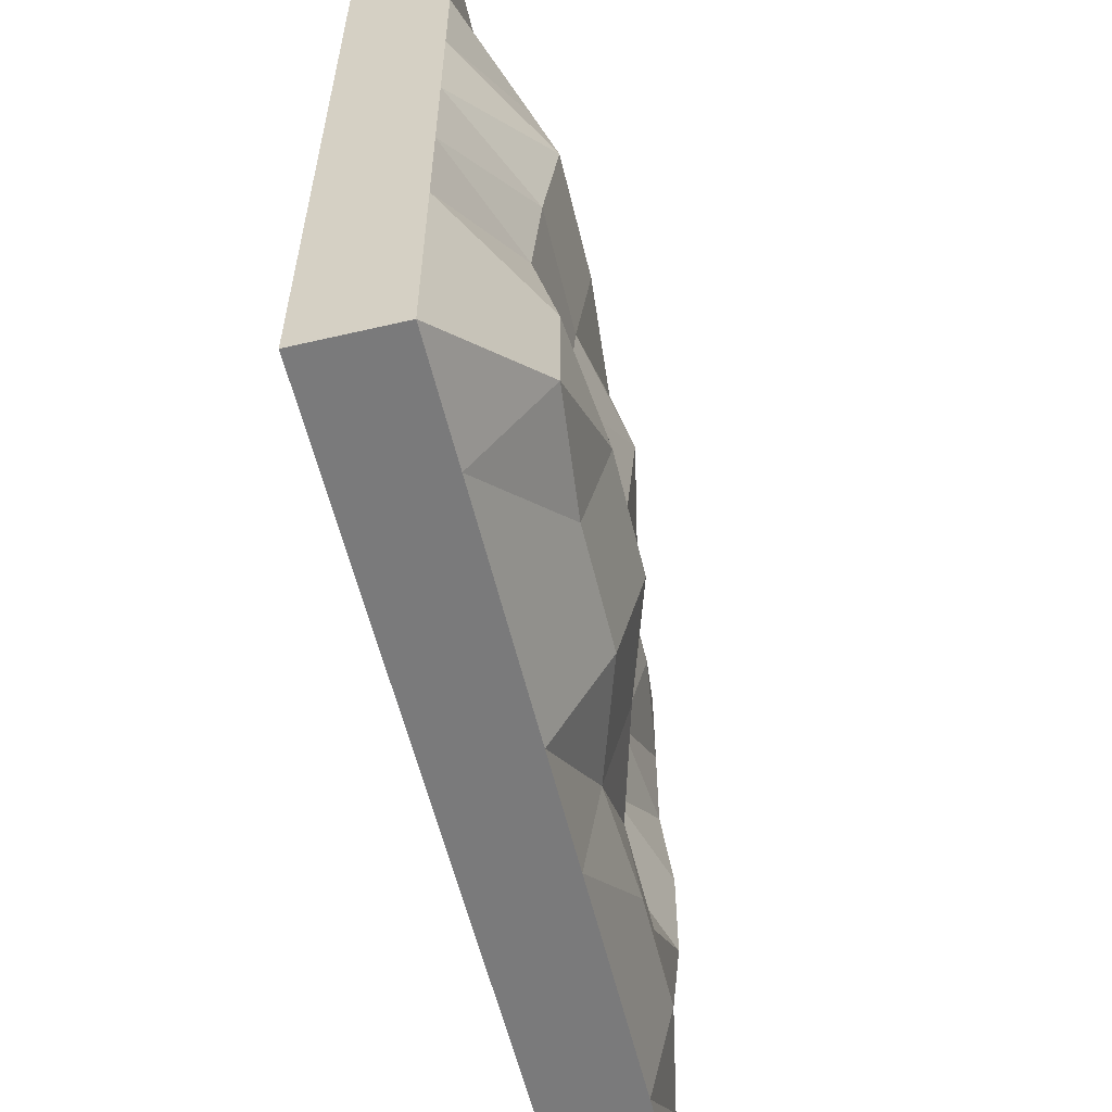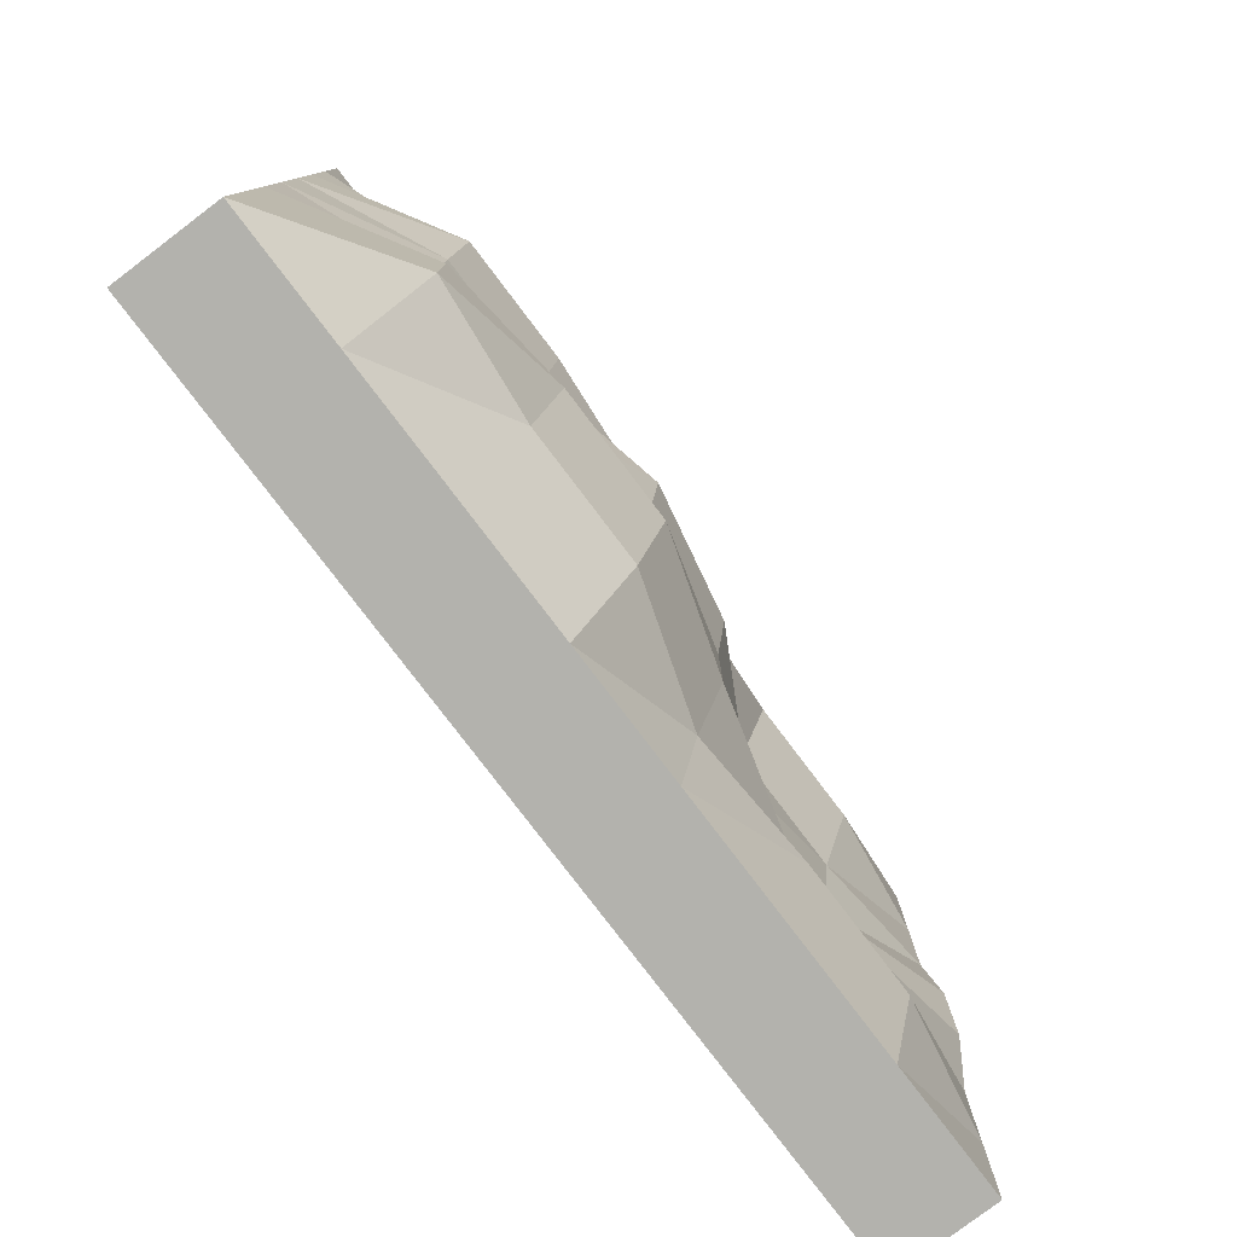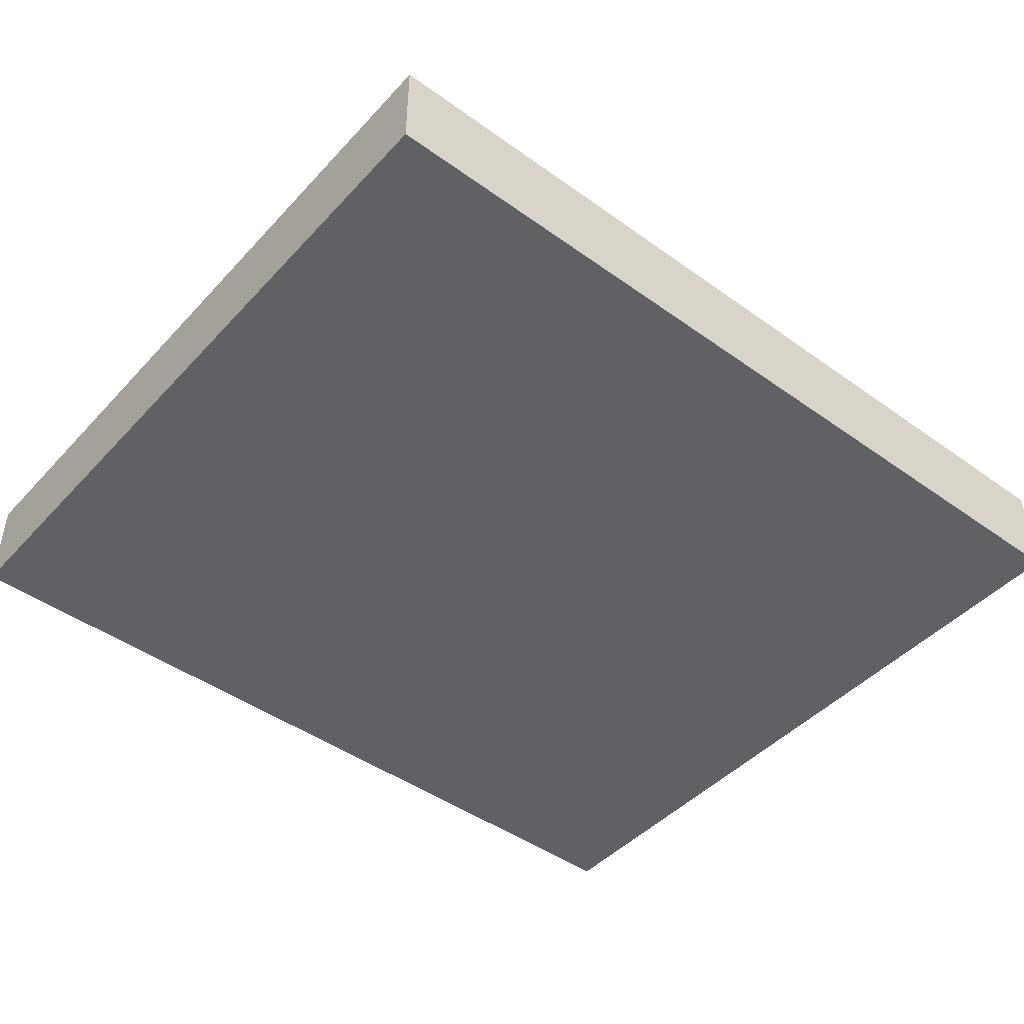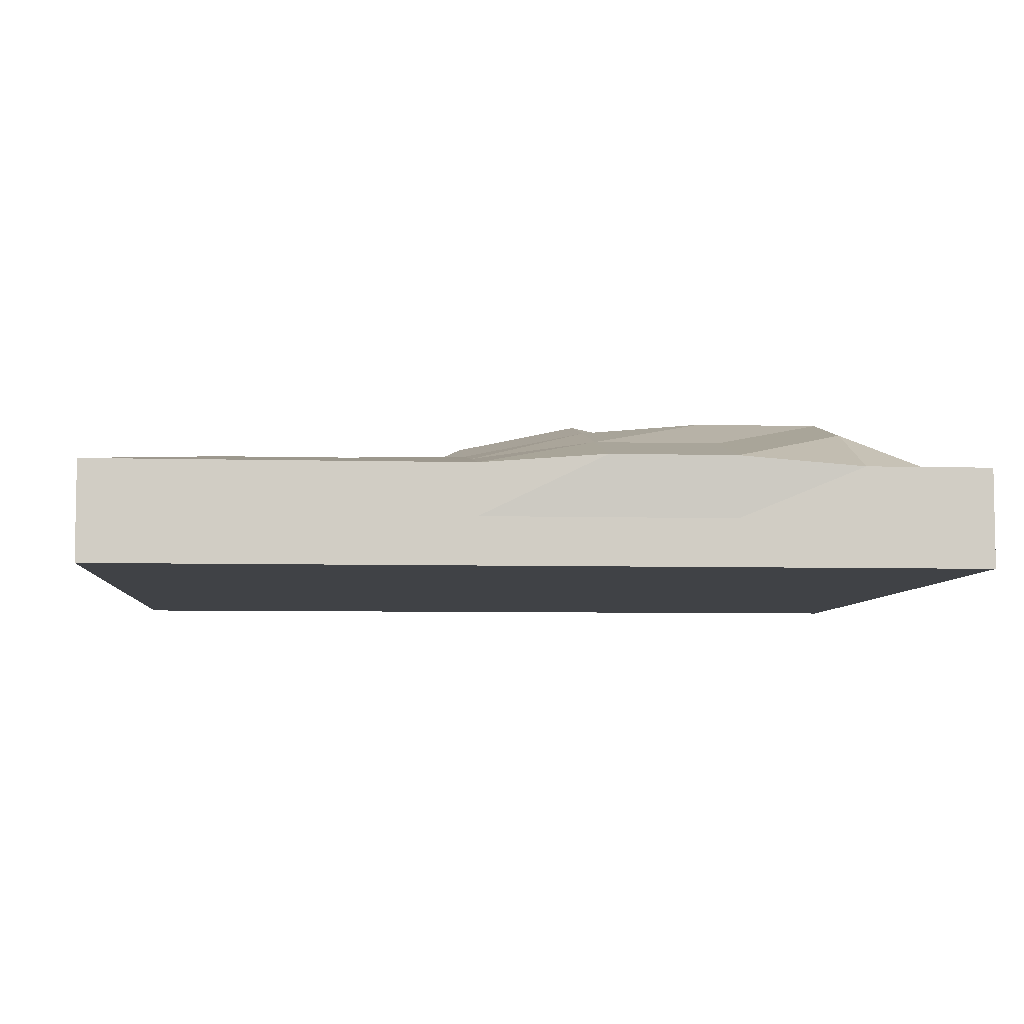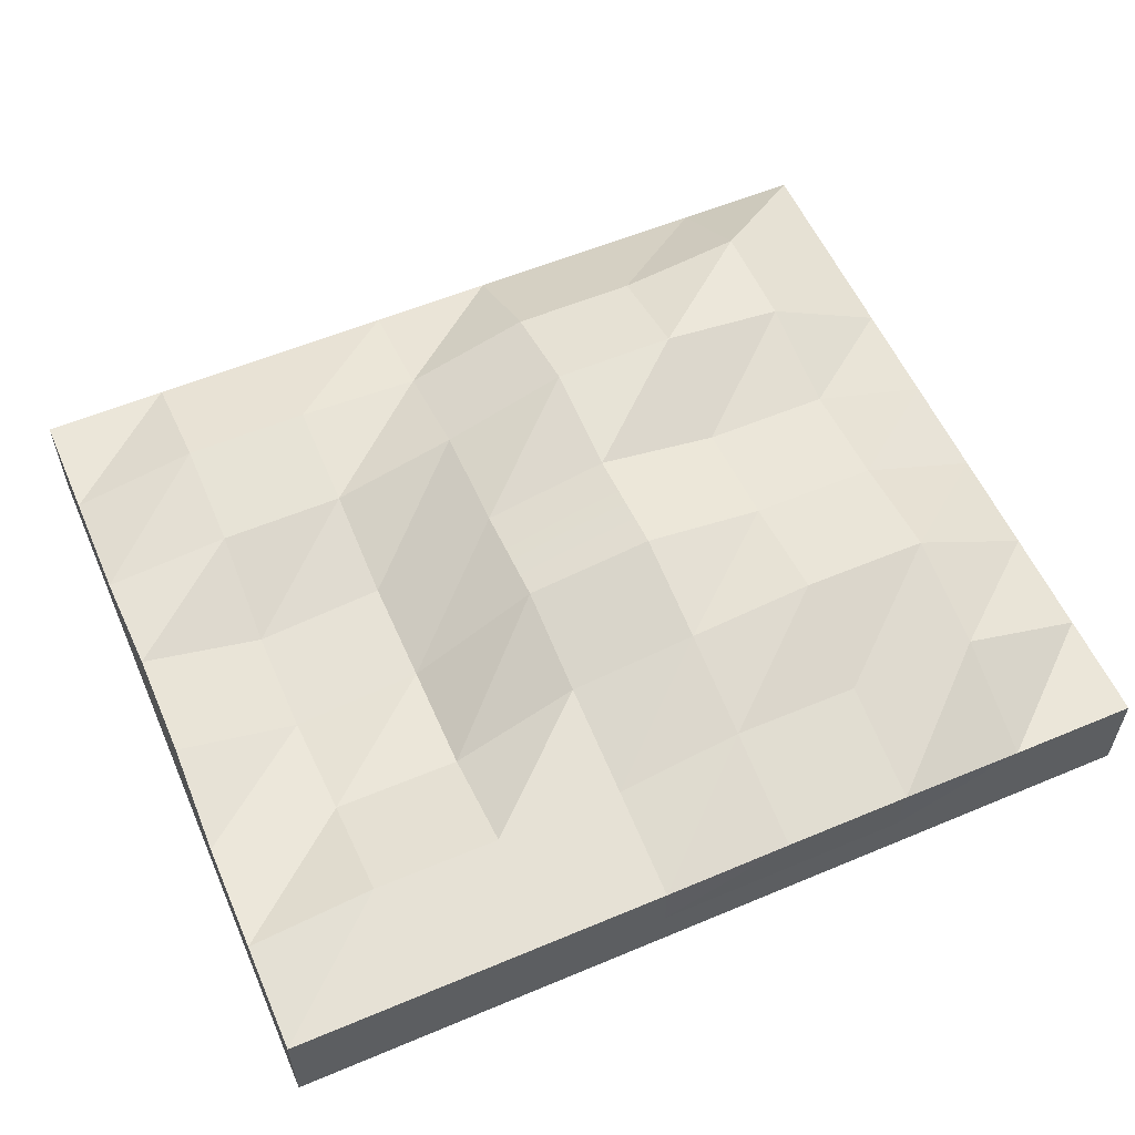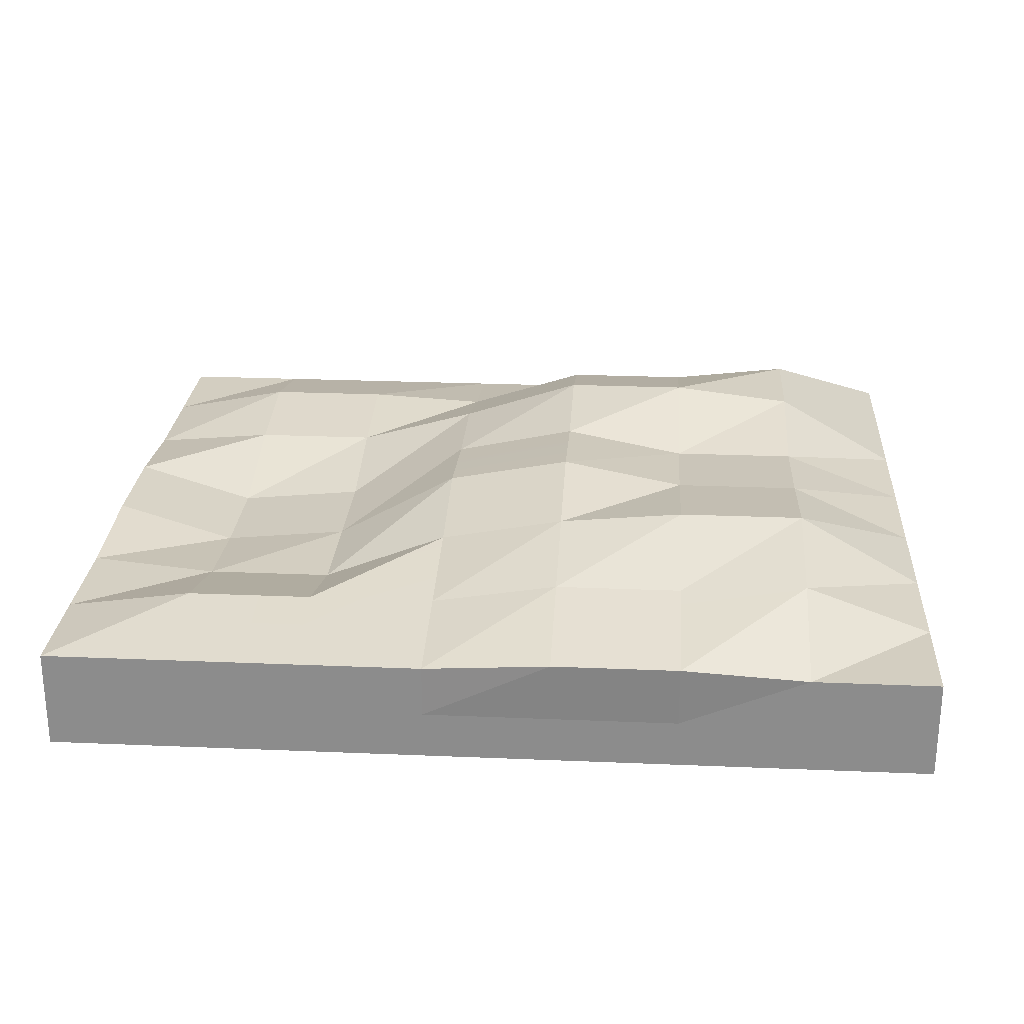
<metadata>
{"format":"obj","ext":"obj","renderer":"f3d","projection":"perspective","resolution":1024,"background":"white","views":[{"elev":-58.1,"azim":103.5,"up":"+Z"},{"elev":-79.4,"azim":127.2,"up":"+Z"},{"elev":-45.4,"azim":140.4,"up":"+Y"},{"elev":-6.2,"azim":-4.6,"up":"+Y"},{"elev":57.0,"azim":-23.6,"up":"+Y"},{"elev":25.2,"azim":3.9,"up":"+Y"}]}
</metadata>
<code>
o Ground_Mesh.053
v -13.71 -3.112 11.94
v -9.741 -3.112 11.94
v -5.774 -3.112 11.94
v -1.807 -3.112 11.94
v 2.161 -3.112 11.94
v 6.128 -3.112 11.94
v 10.1 -3.112 11.94
v 14.06 -3.112 11.94
v -13.71 -3.112 8.524
v -9.741 -4.6 8.524
v -5.774 -4.6 8.524
v -1.807 -4.6 8.524
v 2.161 -4.6 8.524
v 6.128 -4.6 8.524
v 10.1 -4.6 8.524
v 14.06 -3.112 8.524
v -13.71 -3.112 5.109
v -9.741 -4.6 5.109
v -5.774 -4.6 5.109
v -1.807 -4.6 5.109
v 2.161 -4.6 5.109
v 6.128 -4.6 5.109
v 10.1 -4.6 5.109
v 14.06 -3.112 5.109
v -13.71 -3.112 1.693
v -9.741 -4.6 1.693
v -5.774 -4.6 1.693
v -1.807 -4.6 1.693
v 2.161 -4.6 1.693
v 6.128 -4.6 1.693
v 10.1 -4.6 1.693
v 14.06 -3.112 1.693
v -13.71 -3.112 -1.722
v -9.741 -4.6 -1.722
v -5.774 -4.6 -1.722
v -1.807 -4.6 -1.722
v 2.161 -4.6 -1.722
v 6.128 -4.6 -1.722
v 10.1 -4.6 -1.722
v 14.06 -3.112 -1.722
v -13.71 -3.112 -5.137
v -9.741 -4.6 -5.137
v -5.774 -4.6 -5.137
v -1.807 -4.6 -5.137
v 2.161 -4.6 -5.137
v 6.128 -4.6 -5.137
v 10.1 -4.6 -5.137
v 14.06 -3.112 -5.137
v -13.71 -3.112 -8.553
v -9.741 -4.6 -8.553
v -5.774 -4.6 -8.553
v -1.807 -4.6 -8.553
v 2.161 -4.6 -8.553
v 6.128 -4.6 -8.553
v 10.1 -4.6 -8.553
v 14.06 -3.112 -8.553
v -13.71 -3.112 -11.97
v -9.741 -3.112 -11.97
v -5.774 -3.112 -11.97
v -1.807 -3.112 -11.97
v 2.161 -3.112 -11.97
v 6.128 -3.112 -11.97
v 10.1 -3.112 -11.97
v 14.06 -3.112 -11.97
v -13.71 -1.481 11.94
v -9.741 -1.481 11.94
v -5.774 -1.481 11.94
v -1.807 -1.481 11.94
v 2.161 -1.194 12.03
v 6.128 -1.194 12.03
v 10.1 -1.481 11.94
v 14.06 -1.481 11.94
v -13.71 -1.481 8.524
v -9.741 -0.9206 8.524
v -5.774 -0.9206 8.524
v -1.807 -0.9206 8.524
v 2.161 -0.3192 8.429
v 6.128 -0.3192 8.429
v 10.1 -0.03177 8.524
v 14.06 -1.481 8.524
v -13.71 -1.481 5.109
v -9.741 -1.862 5.109
v -5.774 -1.862 5.109
v -1.807 -0.3674 4.99
v 2.161 0.4468 5.157
v 6.128 0.7994 5.109
v 10.1 0.7994 5.109
v 14.06 -1.481 5.109
v -13.63 -1.087 1.693
v -9.82 -2.256 1.693
v -5.774 -1.862 1.693
v -1.807 0.3209 1.645
v 2.161 1.135 1.812
v 6.128 0.3165 1.688
v 10.1 0.3165 1.688
v 14.06 -1.481 1.693
v -13.63 -1.087 -1.722
v -9.82 -2.256 -1.722
v -5.774 -1.862 -1.722
v -1.807 -0.03177 -1.722
v 2.161 0.7994 -1.722
v 6.128 0.03649 -1.716
v 10.1 0.03649 -1.716
v 14.06 -1.481 -1.722
v -13.71 -1.481 -5.137
v -9.741 -1.139 -5.151
v -5.774 -1.139 -5.151
v -1.807 -0.03177 -5.137
v 2.161 1.235 -5.194
v 6.128 1.235 -5.194
v 10.1 0.7994 -5.137
v 14.06 -1.481 -5.137
v -13.71 -1.481 -8.553
v -9.741 -0.7026 -8.539
v -5.774 -0.7026 -8.539
v -1.807 -0.9206 -8.553
v 2.161 0.3643 -8.496
v 6.128 0.3643 -8.496
v 10.1 0.7994 -8.553
v 14.06 -1.481 -8.553
v -13.71 -1.481 -11.97
v -9.741 -1.481 -11.97
v -5.774 -1.481 -11.97
v -1.807 -1.481 -11.97
v 2.161 -1.481 -11.97
v 6.128 -1.481 -11.97
v 10.1 -1.481 -11.97
v 14.06 -1.481 -11.97
v -13.71 -4.6 11.94
v -13.71 -4.6 8.524
v -13.71 -4.6 5.109
v -13.71 -4.6 1.693
v -13.71 -4.6 -1.722
v -13.71 -4.6 -5.137
v -13.71 -4.6 -8.553
v -13.71 -4.6 -11.97
v -9.741 -4.6 -11.97
v -5.774 -4.6 -11.97
v -1.807 -4.6 -11.97
v 2.161 -4.6 -11.97
v 6.128 -4.6 -11.97
v 10.1 -4.6 -11.97
v 14.06 -4.6 -11.97
v 14.06 -4.6 -8.553
v 14.06 -4.6 -5.137
v 14.06 -4.6 -1.722
v 14.06 -4.6 1.693
v 14.06 -4.6 5.109
v 14.06 -4.6 8.524
v 14.06 -4.6 11.94
v 10.1 -4.6 11.94
v 6.128 -4.6 11.94
v 2.161 -4.6 11.94
v -1.807 -4.6 11.94
v -5.774 -4.6 11.94
v -9.741 -4.6 11.94
f 129 130 10
f 10 156 129
f 156 10 11
f 11 155 156
f 155 11 12
f 12 154 155
f 154 12 13
f 13 153 154
f 153 13 14
f 14 152 153
f 152 14 15
f 15 151 152
f 151 15 149
f 149 150 151
f 130 131 18
f 18 10 130
f 10 18 19
f 19 11 10
f 11 19 20
f 20 12 11
f 12 20 21
f 21 13 12
f 13 21 22
f 22 14 13
f 14 22 23
f 23 15 14
f 15 23 148
f 148 149 15
f 131 132 26
f 26 18 131
f 18 26 27
f 27 19 18
f 19 27 28
f 28 20 19
f 20 28 29
f 29 21 20
f 21 29 30
f 30 22 21
f 22 30 31
f 31 23 22
f 23 31 147
f 147 148 23
f 132 133 34
f 34 26 132
f 26 34 35
f 35 27 26
f 27 35 36
f 36 28 27
f 28 36 37
f 37 29 28
f 29 37 38
f 38 30 29
f 30 38 39
f 39 31 30
f 31 39 146
f 146 147 31
f 133 134 42
f 42 34 133
f 34 42 43
f 43 35 34
f 35 43 44
f 44 36 35
f 36 44 45
f 45 37 36
f 37 45 46
f 46 38 37
f 38 46 47
f 47 39 38
f 39 47 145
f 145 146 39
f 134 135 50
f 50 42 134
f 42 50 51
f 51 43 42
f 43 51 52
f 52 44 43
f 44 52 53
f 53 45 44
f 45 53 54
f 54 46 45
f 46 54 55
f 55 47 46
f 47 55 144
f 144 145 47
f 135 136 137
f 137 50 135
f 50 137 138
f 138 51 50
f 51 138 139
f 139 52 51
f 52 139 140
f 140 53 52
f 53 140 141
f 141 54 53
f 54 141 142
f 142 55 54
f 55 142 143
f 143 144 55
f 65 66 74
f 74 73 65
f 66 67 75
f 75 74 66
f 67 68 76
f 76 75 67
f 68 69 77
f 77 76 68
f 69 70 78
f 78 77 69
f 70 71 79
f 79 78 70
f 71 72 80
f 80 79 71
f 73 74 82
f 82 81 73
f 74 75 83
f 83 82 74
f 75 76 84
f 84 83 75
f 76 77 85
f 85 84 76
f 77 78 86
f 86 85 77
f 78 79 87
f 87 86 78
f 79 80 88
f 88 87 79
f 81 82 90
f 90 89 81
f 82 83 91
f 91 90 82
f 83 84 92
f 92 91 83
f 84 85 93
f 93 92 84
f 85 86 94
f 94 93 85
f 86 87 95
f 95 94 86
f 87 88 96
f 96 95 87
f 89 90 98
f 98 97 89
f 90 91 99
f 99 98 90
f 91 92 100
f 100 99 91
f 92 93 101
f 101 100 92
f 93 94 102
f 102 101 93
f 94 95 103
f 103 102 94
f 95 96 104
f 104 103 95
f 97 98 106
f 106 105 97
f 98 99 107
f 107 106 98
f 99 100 108
f 108 107 99
f 100 101 109
f 109 108 100
f 101 102 110
f 110 109 101
f 102 103 111
f 111 110 102
f 103 104 112
f 112 111 103
f 105 106 114
f 114 113 105
f 106 107 115
f 115 114 106
f 107 108 116
f 116 115 107
f 108 109 117
f 117 116 108
f 109 110 118
f 118 117 109
f 110 111 119
f 119 118 110
f 111 112 120
f 120 119 111
f 113 114 122
f 122 121 113
f 114 115 123
f 123 122 114
f 115 116 124
f 124 123 115
f 116 117 125
f 125 124 116
f 117 118 126
f 126 125 117
f 118 119 127
f 127 126 118
f 119 120 128
f 128 127 119
f 1 2 66
f 66 65 1
f 2 3 67
f 67 66 2
f 3 4 68
f 68 67 3
f 4 5 69
f 69 68 4
f 5 6 70
f 70 69 5
f 6 7 71
f 71 70 6
f 7 8 72
f 72 71 7
f 8 16 80
f 80 72 8
f 16 24 88
f 88 80 16
f 24 32 96
f 96 88 24
f 32 40 104
f 104 96 32
f 40 48 112
f 112 104 40
f 48 56 120
f 120 112 48
f 56 64 128
f 128 120 56
f 64 63 127
f 127 128 64
f 63 62 126
f 126 127 63
f 62 61 125
f 125 126 62
f 61 60 124
f 124 125 61
f 60 59 123
f 123 124 60
f 59 58 122
f 122 123 59
f 58 57 121
f 121 122 58
f 57 49 113
f 113 121 57
f 49 41 105
f 105 113 49
f 41 33 97
f 97 105 41
f 33 25 89
f 89 97 33
f 25 17 81
f 81 89 25
f 17 9 73
f 73 81 17
f 9 1 65
f 65 73 9
f 1 9 130
f 130 129 1
f 9 17 131
f 131 130 9
f 17 25 132
f 132 131 17
f 25 33 133
f 133 132 25
f 33 41 134
f 134 133 33
f 41 49 135
f 135 134 41
f 49 57 136
f 136 135 49
f 57 58 137
f 137 136 57
f 58 59 138
f 138 137 58
f 59 60 139
f 139 138 59
f 60 61 140
f 140 139 60
f 61 62 141
f 141 140 61
f 62 63 142
f 142 141 62
f 63 64 143
f 143 142 63
f 64 56 144
f 144 143 64
f 56 48 145
f 145 144 56
f 48 40 146
f 146 145 48
f 40 32 147
f 147 146 40
f 32 24 148
f 148 147 32
f 24 16 149
f 149 148 24
f 16 8 150
f 150 149 16
f 8 7 151
f 151 150 8
f 7 6 152
f 152 151 7
f 6 5 153
f 153 152 6
f 5 4 154
f 154 153 5
f 4 3 155
f 155 154 4
f 3 2 156
f 156 155 3
f 2 1 129
f 129 156 2

</code>
